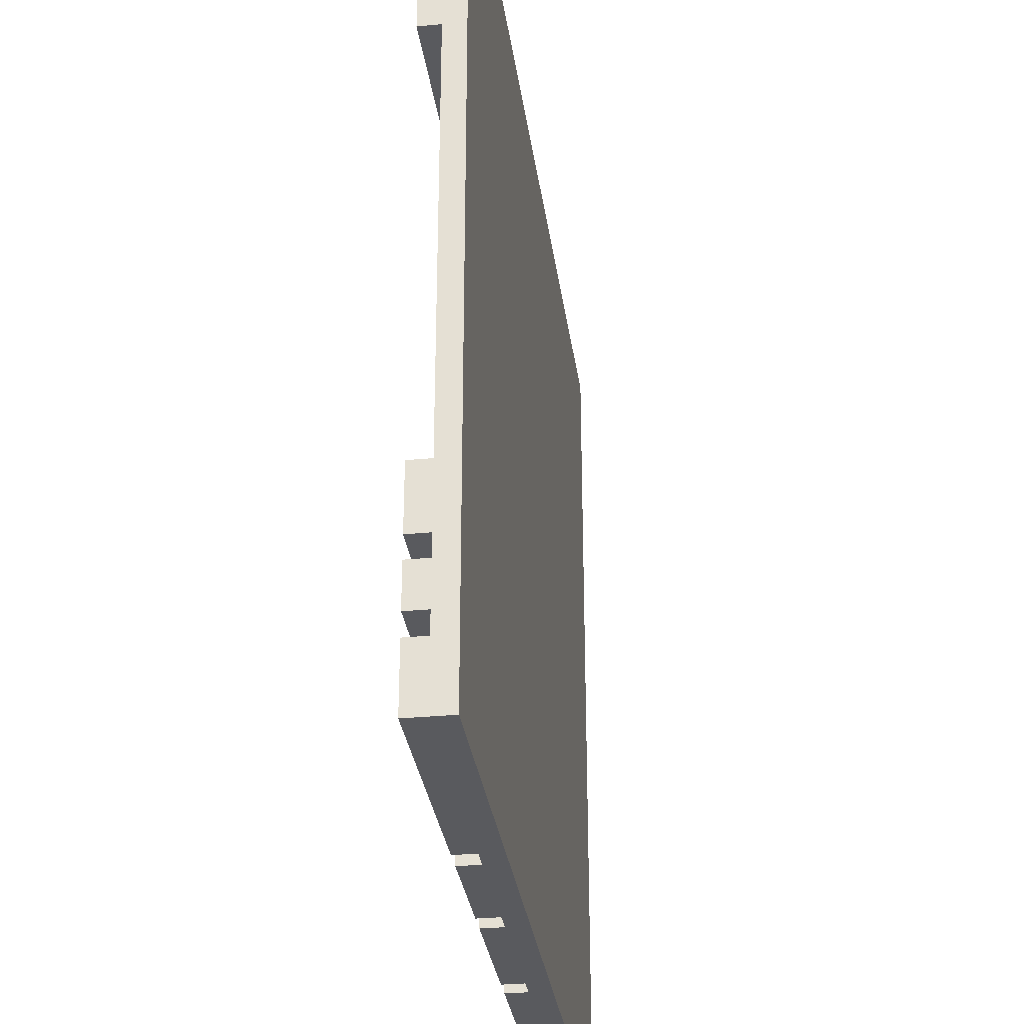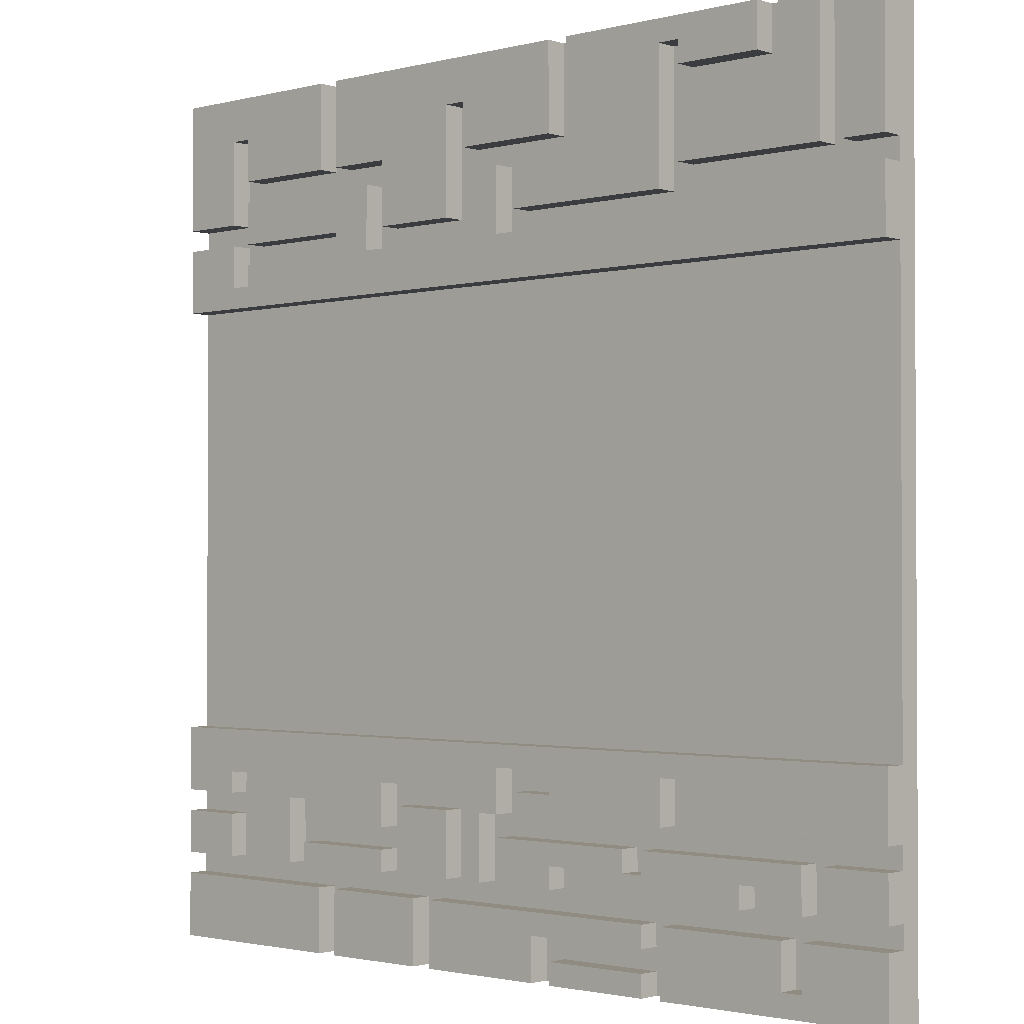
<metadata>
{"format":"obj","ext":"obj","renderer":"f3d","projection":"perspective","resolution":1024,"background":"white","views":[{"elev":-31.6,"azim":-82.2,"up":"+Y"},{"elev":-1.7,"azim":-137.8,"up":"+Y"}]}
</metadata>
<code>
v -20 0 20
v -20 0 18
v -20 3 19
v -20 3 18
v -20 4 19
v -20 4 18
v -20 6 19
v -20 6 18
v -20 7 19
v -20 7 18
v -20 10 19
v -20 10 18
v -20 30 19
v -20 30 18
v -20 33 19
v -20 33 18
v -20 34 19
v -20 34 18
v -20 40 20
v -20 40 18
v -17 34 19
v -17 34 18
v -17 40 19
v -17 40 18
v -16 4 19
v -16 4 18
v -16 6 19
v -16 6 18
v -15 1 19
v -15 1 18
v -15 3 19
v -15 3 18
v -14 38 19
v -14 38 18
v -14 40 19
v -14 40 18
v -13 4 19
v -13 4 18
v -13 5 19
v -13 5 18
v -9 7 19
v -9 7 18
v -9 9 19
v -9 9 18
v -9 33 19
v -9 33 18
v -9 39 19
v -9 39 18
v -8 0 19
v -8 0 18
v -8 1 19
v -8 1 18
v -8 2 19
v -8 2 18
v -8 3 19
v -8 3 18
v -7 5 19
v -7 5 18
v -7 6 19
v -7 6 18
v -3 4 19
v -3 4 18
v -3 5 19
v -3 5 18
v -3 36 19
v -3 36 18
v -3 40 19
v -3 40 18
v -2 0 19
v -2 0 18
v -2 2 19
v -2 2 18
v 0 7 19
v 0 7 18
v 0 9 19
v 0 9 18
v 0 32 19
v 0 32 18
v 0 35 19
v 0 35 18
v 1 4 19
v 1 4 18
v 1 7 19
v 1 7 18
v 3 4 19
v 3 4 18
v 3 7 19
v 3 7 18
v 3 33 19
v 3 33 18
v 3 38 19
v 3 38 18
v 5 0 19
v 5 0 18
v 5 3 19
v 5 3 18
v 7 4 19
v 7 4 18
v 7 5 19
v 7 5 18
v 7 6 19
v 7 6 18
v 7 8 19
v 7 8 18
v 8 32 19
v 8 32 18
v 8 35 19
v 8 35 18
v 11 0 19
v 11 0 18
v 11 3 19
v 11 3 18
v 11 36 19
v 11 36 18
v 11 40 19
v 11 40 18
v 13 4 19
v 13 4 18
v 13 7 19
v 13 7 18
v 17 4 19
v 17 4 18
v 17 6 19
v 17 6 18
v 17 7 19
v 17 7 18
v 17 8 19
v 17 8 18
v 17 31 19
v 17 31 18
v 17 33 19
v 17 33 18
v 17 34 19
v 17 34 18
v 17 38 19
v 17 38 18
v -18 34 19
v -18 34 18
v -18 40 19
v -18 40 18
v -17 4 19
v -17 4 18
v -17 6 19
v -17 6 18
v -16 1 19
v -16 1 18
v -16 3 19
v -16 3 18
v -15 37 19
v -15 37 18
v -15 40 19
v -15 40 18
v -14 4 19
v -14 4 18
v -14 5 19
v -14 5 18
v -10 7 19
v -10 7 18
v -10 9 19
v -10 9 18
v -10 32 19
v -10 32 18
v -10 33 19
v -10 33 18
v -10 34 19
v -10 34 18
v -10 37 19
v -10 37 18
v -10 38 19
v -10 38 18
v -10 39 19
v -10 39 18
v -9 0 19
v -9 0 18
v -9 3 19
v -9 3 18
v -8 5 19
v -8 5 18
v -8 6 19
v -8 6 18
v -4 4 19
v -4 4 18
v -4 5 19
v -4 5 18
v -4 35 19
v -4 35 18
v -4 40 19
v -4 40 18
v -3 0 19
v -3 0 18
v -3 1 19
v -3 1 18
v -3 8 19
v -3 8 18
v -3 9 19
v -3 9 18
v -1 7 19
v -1 7 18
v -1 8 19
v -1 8 18
v -1 33 19
v -1 33 18
v -1 35 19
v -1 35 18
v 0 4 19
v 0 4 18
v 0 6 19
v 0 6 18
v 2 4 19
v 2 4 18
v 2 8 19
v 2 8 18
v 2 32 19
v 2 32 18
v 2 35 19
v 2 35 18
v 2 36 19
v 2 36 18
v 2 38 19
v 2 38 18
v 4 0 19
v 4 0 18
v 4 3 19
v 4 3 18
v 6 4 19
v 6 4 18
v 6 7 19
v 6 7 18
v 7 33 19
v 7 33 18
v 7 36 19
v 7 36 18
v 10 0 19
v 10 0 18
v 10 3 19
v 10 3 18
v 10 32 19
v 10 32 18
v 10 33 19
v 10 33 18
v 10 36 19
v 10 36 18
v 10 40 19
v 10 40 18
v 12 4 19
v 12 4 18
v 12 5 19
v 12 5 18
v 12 6 19
v 12 6 18
v 12 7 19
v 12 7 18
v 16 4 19
v 16 4 18
v 16 8 19
v 16 8 18
v 16 31 19
v 16 31 18
v 16 32 19
v 16 32 18
v 16 33 19
v 16 33 18
v 16 35 19
v 16 35 18
v 16 36 19
v 16 36 18
v 16 38 19
v 16 38 18
v 20 0 20
v 20 0 18
v 20 3 19
v 20 3 18
v 20 4 19
v 20 4 18
v 20 6 19
v 20 6 18
v 20 7 19
v 20 7 18
v 20 10 19
v 20 10 18
v 20 30 19
v 20 30 18
v 20 33 19
v 20 33 18
v 20 34 19
v 20 34 18
v 20 40 20
v 20 40 18
v -20 0 20
v -20 40 20
v 20 0 20
v 20 40 20
v -20 3 19
v -20 4 19
v -20 6 19
v -20 7 19
v -20 10 19
v -20 30 19
v -20 33 19
v -20 34 19
v -18 34 19
v -18 40 19
v -17 4 19
v -17 6 19
v -17 34 19
v -17 40 19
v -16 1 19
v -16 3 19
v -16 4 19
v -16 6 19
v -15 1 19
v -15 3 19
v -15 37 19
v -15 40 19
v -14 4 19
v -14 5 19
v -14 38 19
v -14 40 19
v -13 4 19
v -13 5 19
v -10 7 19
v -10 9 19
v -10 32 19
v -10 33 19
v -10 34 19
v -10 37 19
v -10 38 19
v -10 39 19
v -9 0 19
v -9 3 19
v -9 7 19
v -9 9 19
v -9 33 19
v -9 39 19
v -8 0 19
v -8 1 19
v -8 2 19
v -8 3 19
v -8 5 19
v -8 6 19
v -7 5 19
v -7 6 19
v -4 4 19
v -4 5 19
v -4 35 19
v -4 40 19
v -3 0 19
v -3 1 19
v -3 4 19
v -3 5 19
v -3 8 19
v -3 9 19
v -3 36 19
v -3 40 19
v -2 0 19
v -2 2 19
v -1 7 19
v -1 8 19
v -1 33 19
v -1 35 19
v 0 4 19
v 0 6 19
v 0 7 19
v 0 9 19
v 0 32 19
v 0 35 19
v 1 4 19
v 1 7 19
v 2 4 19
v 2 8 19
v 2 32 19
v 2 35 19
v 2 36 19
v 2 38 19
v 3 4 19
v 3 7 19
v 3 33 19
v 3 38 19
v 4 0 19
v 4 3 19
v 5 0 19
v 5 3 19
v 6 4 19
v 6 7 19
v 7 4 19
v 7 5 19
v 7 6 19
v 7 8 19
v 7 33 19
v 7 36 19
v 8 32 19
v 8 35 19
v 10 0 19
v 10 3 19
v 10 32 19
v 10 33 19
v 10 36 19
v 10 40 19
v 11 0 19
v 11 3 19
v 11 36 19
v 11 40 19
v 12 4 19
v 12 5 19
v 12 6 19
v 12 7 19
v 13 4 19
v 13 7 19
v 16 4 19
v 16 8 19
v 16 31 19
v 16 32 19
v 16 33 19
v 16 35 19
v 16 36 19
v 16 38 19
v 17 4 19
v 17 6 19
v 17 7 19
v 17 8 19
v 17 31 19
v 17 33 19
v 17 34 19
v 17 38 19
v 20 3 19
v 20 4 19
v 20 6 19
v 20 7 19
v 20 10 19
v 20 30 19
v 20 33 19
v 20 34 19
v -20 0 18
v -20 3 18
v -20 4 18
v -20 6 18
v -20 7 18
v -20 10 18
v -20 30 18
v -20 33 18
v -20 34 18
v -20 40 18
v -18 34 18
v -18 40 18
v -17 4 18
v -17 6 18
v -17 34 18
v -17 40 18
v -16 1 18
v -16 3 18
v -16 4 18
v -16 6 18
v -15 1 18
v -15 3 18
v -15 37 18
v -15 40 18
v -14 4 18
v -14 5 18
v -14 38 18
v -14 40 18
v -13 4 18
v -13 5 18
v -10 7 18
v -10 9 18
v -10 32 18
v -10 33 18
v -10 34 18
v -10 37 18
v -10 38 18
v -10 39 18
v -9 0 18
v -9 3 18
v -9 7 18
v -9 9 18
v -9 33 18
v -9 39 18
v -8 0 18
v -8 1 18
v -8 2 18
v -8 3 18
v -8 5 18
v -8 6 18
v -7 5 18
v -7 6 18
v -4 4 18
v -4 5 18
v -4 35 18
v -4 40 18
v -3 0 18
v -3 1 18
v -3 4 18
v -3 5 18
v -3 8 18
v -3 9 18
v -3 36 18
v -3 40 18
v -2 0 18
v -2 2 18
v -1 7 18
v -1 8 18
v -1 33 18
v -1 35 18
v 0 4 18
v 0 6 18
v 0 7 18
v 0 9 18
v 0 32 18
v 0 35 18
v 1 4 18
v 1 7 18
v 2 4 18
v 2 8 18
v 2 32 18
v 2 35 18
v 2 36 18
v 2 38 18
v 3 4 18
v 3 7 18
v 3 33 18
v 3 38 18
v 4 0 18
v 4 3 18
v 5 0 18
v 5 3 18
v 6 4 18
v 6 7 18
v 7 4 18
v 7 5 18
v 7 6 18
v 7 8 18
v 7 33 18
v 7 36 18
v 8 32 18
v 8 35 18
v 10 0 18
v 10 3 18
v 10 32 18
v 10 33 18
v 10 36 18
v 10 40 18
v 11 0 18
v 11 3 18
v 11 36 18
v 11 40 18
v 12 4 18
v 12 5 18
v 12 6 18
v 12 7 18
v 13 4 18
v 13 7 18
v 16 4 18
v 16 8 18
v 16 31 18
v 16 32 18
v 16 33 18
v 16 35 18
v 16 36 18
v 16 38 18
v 17 4 18
v 17 6 18
v 17 7 18
v 17 8 18
v 17 31 18
v 17 33 18
v 17 34 18
v 17 38 18
v 20 0 18
v 20 3 18
v 20 4 18
v 20 6 18
v 20 7 18
v 20 10 18
v 20 30 18
v 20 33 18
v 20 34 18
v 20 40 18
v -20 0 20
v 20 0 20
v -9 0 19
v -8 0 19
v -3 0 19
v -2 0 19
v 4 0 19
v 5 0 19
v 10 0 19
v 11 0 19
v -20 0 18
v -9 0 18
v -8 0 18
v -3 0 18
v -2 0 18
v 4 0 18
v 5 0 18
v 10 0 18
v 11 0 18
v 20 0 18
v -8 2 19
v -2 2 19
v -8 2 18
v -2 2 18
v -20 4 19
v -17 4 19
v -16 4 19
v -14 4 19
v -13 4 19
v -4 4 19
v -3 4 19
v 0 4 19
v 1 4 19
v 2 4 19
v 3 4 19
v 6 4 19
v 7 4 19
v 12 4 19
v 13 4 19
v 16 4 19
v 17 4 19
v 20 4 19
v -20 4 18
v -17 4 18
v -16 4 18
v -14 4 18
v -13 4 18
v -4 4 18
v -3 4 18
v 0 4 18
v 1 4 18
v 2 4 18
v 3 4 18
v 6 4 18
v 7 4 18
v 12 4 18
v 13 4 18
v 16 4 18
v 17 4 18
v 20 4 18
v -14 5 19
v -13 5 19
v -4 5 19
v -3 5 19
v -14 5 18
v -13 5 18
v -4 5 18
v -3 5 18
v 7 6 19
v 12 6 19
v 7 6 18
v 12 6 18
v -20 7 19
v -10 7 19
v -9 7 19
v -1 7 19
v 0 7 19
v 1 7 19
v 12 7 19
v 13 7 19
v 17 7 19
v 20 7 19
v -20 7 18
v -10 7 18
v -9 7 18
v -1 7 18
v 0 7 18
v 1 7 18
v 12 7 18
v 13 7 18
v 17 7 18
v 20 7 18
v 2 8 19
v 7 8 19
v 16 8 19
v 17 8 19
v 2 8 18
v 7 8 18
v 16 8 18
v 17 8 18
v -10 9 19
v -9 9 19
v -3 9 19
v 0 9 19
v -10 9 18
v -9 9 18
v -3 9 18
v 0 9 18
v -20 30 19
v 20 30 19
v -20 30 18
v 20 30 18
v -9 33 19
v -1 33 19
v 3 33 19
v 7 33 19
v 10 33 19
v 16 33 19
v -9 33 18
v -1 33 18
v 3 33 18
v 7 33 18
v 10 33 18
v 16 33 18
v -20 34 19
v -18 34 19
v -17 34 19
v -10 34 19
v 17 34 19
v 20 34 19
v -20 34 18
v -18 34 18
v -17 34 18
v -10 34 18
v 17 34 18
v 20 34 18
v -3 36 19
v 2 36 19
v 7 36 19
v 10 36 19
v 11 36 19
v 16 36 19
v -3 36 18
v 2 36 18
v 7 36 18
v 10 36 18
v 11 36 18
v 16 36 18
v -14 38 19
v -10 38 19
v 2 38 19
v 3 38 19
v 16 38 19
v 17 38 19
v -14 38 18
v -10 38 18
v 2 38 18
v 3 38 18
v 16 38 18
v 17 38 18
v -10 39 19
v -9 39 19
v -10 39 18
v -9 39 18
v -16 1 19
v -15 1 19
v -8 1 19
v -3 1 19
v -16 1 18
v -15 1 18
v -8 1 18
v -3 1 18
v -20 3 19
v -16 3 19
v -15 3 19
v -9 3 19
v -8 3 19
v 4 3 19
v 5 3 19
v 10 3 19
v 11 3 19
v 20 3 19
v -20 3 18
v -16 3 18
v -15 3 18
v -9 3 18
v -8 3 18
v 4 3 18
v 5 3 18
v 10 3 18
v 11 3 18
v 20 3 18
v -8 5 19
v -7 5 19
v 7 5 19
v 12 5 19
v -8 5 18
v -7 5 18
v 7 5 18
v 12 5 18
v -20 6 19
v -17 6 19
v -16 6 19
v -8 6 19
v -7 6 19
v 0 6 19
v 17 6 19
v 20 6 19
v -20 6 18
v -17 6 18
v -16 6 18
v -8 6 18
v -7 6 18
v 0 6 18
v 17 6 18
v 20 6 18
v 3 7 19
v 6 7 19
v 3 7 18
v 6 7 18
v -3 8 19
v -1 8 19
v -3 8 18
v -1 8 18
v -20 10 19
v 20 10 19
v -20 10 18
v 20 10 18
v 16 31 19
v 17 31 19
v 16 31 18
v 17 31 18
v -10 32 19
v 0 32 19
v 2 32 19
v 8 32 19
v 10 32 19
v 16 32 19
v -10 32 18
v 0 32 18
v 2 32 18
v 8 32 18
v 10 32 18
v 16 32 18
v -20 33 19
v -10 33 19
v 17 33 19
v 20 33 19
v -20 33 18
v -10 33 18
v 17 33 18
v 20 33 18
v -4 35 19
v -1 35 19
v 0 35 19
v 2 35 19
v 8 35 19
v 16 35 19
v -4 35 18
v -1 35 18
v 0 35 18
v 2 35 18
v 8 35 18
v 16 35 18
v -15 37 19
v -10 37 19
v -15 37 18
v -10 37 18
v -20 40 20
v 20 40 20
v -18 40 19
v -17 40 19
v -15 40 19
v -14 40 19
v -4 40 19
v -3 40 19
v 10 40 19
v 11 40 19
v -20 40 18
v -18 40 18
v -17 40 18
v -15 40 18
v -14 40 18
v -4 40 18
v -3 40 18
v 10 40 18
v 11 40 18
v 20 40 18
f 3 2 1
f 4 2 3
f 5 3 1
f 7 5 1
f 7 6 5
f 8 6 7
f 9 7 1
f 11 9 1
f 11 10 9
f 12 10 11
f 13 11 1
f 15 13 1
f 15 14 13
f 16 14 15
f 17 15 1
f 19 17 1
f 19 18 17
f 20 18 19
f 23 22 21
f 24 22 23
f 27 26 25
f 28 26 27
f 31 30 29
f 32 30 31
f 35 34 33
f 36 34 35
f 39 38 37
f 40 38 39
f 43 42 41
f 44 42 43
f 47 46 45
f 48 46 47
f 51 50 49
f 52 50 51
f 55 54 53
f 56 54 55
f 59 58 57
f 60 58 59
f 63 62 61
f 64 62 63
f 67 66 65
f 68 66 67
f 71 70 69
f 72 70 71
f 75 74 73
f 76 74 75
f 79 78 77
f 80 78 79
f 83 82 81
f 84 82 83
f 87 86 85
f 88 86 87
f 91 90 89
f 92 90 91
f 95 94 93
f 96 94 95
f 99 98 97
f 100 98 99
f 103 102 101
f 104 102 103
f 107 106 105
f 108 106 107
f 111 110 109
f 112 110 111
f 115 114 113
f 116 114 115
f 119 118 117
f 120 118 119
f 123 122 121
f 124 122 123
f 127 126 125
f 128 126 127
f 131 130 129
f 132 130 131
f 135 134 133
f 136 134 135
f 137 138 139
f 139 138 140
f 141 142 143
f 143 142 144
f 145 146 147
f 147 146 148
f 149 150 151
f 151 150 152
f 153 154 155
f 155 154 156
f 157 158 159
f 159 158 160
f 161 162 163
f 163 162 164
f 165 166 167
f 167 166 168
f 169 170 171
f 171 170 172
f 173 174 175
f 175 174 176
f 177 178 179
f 179 178 180
f 181 182 183
f 183 182 184
f 185 186 187
f 187 186 188
f 189 190 191
f 191 190 192
f 193 194 195
f 195 194 196
f 197 198 199
f 199 198 200
f 201 202 203
f 203 202 204
f 205 206 207
f 207 206 208
f 209 210 211
f 211 210 212
f 213 214 215
f 215 214 216
f 217 218 219
f 219 218 220
f 221 222 223
f 223 222 224
f 225 226 227
f 227 226 228
f 229 230 231
f 231 230 232
f 233 234 235
f 235 234 236
f 237 238 239
f 239 238 240
f 241 242 243
f 243 242 244
f 245 246 247
f 247 246 248
f 249 250 251
f 251 250 252
f 253 254 255
f 255 254 256
f 257 258 259
f 259 258 260
f 261 262 263
f 263 262 264
f 265 266 267
f 267 266 268
f 269 270 271
f 271 270 272
f 269 271 273
f 269 273 275
f 273 274 275
f 275 274 276
f 269 275 277
f 269 277 279
f 277 278 279
f 279 278 280
f 269 279 281
f 269 281 283
f 281 282 283
f 283 282 284
f 269 283 285
f 269 285 287
f 285 286 287
f 287 286 288
f 291 290 289
f 292 290 291
f 299 300 301
f 293 294 303
f 295 296 304
f 301 302 305
f 299 301 305
f 305 302 306
f 303 304 308
f 293 303 308
f 308 304 309
f 304 296 310
f 309 304 310
f 308 309 311
f 307 308 311
f 311 309 312
f 312 309 315
f 313 314 317
f 317 314 318
f 315 316 319
f 312 315 319
f 319 316 320
f 310 296 321
f 299 305 324
f 324 305 325
f 313 317 326
f 326 317 327
f 312 319 330
f 321 322 331
f 310 321 331
f 331 322 332
f 327 328 333
f 324 325 333
f 323 324 333
f 325 326 333
f 326 327 333
f 333 328 334
f 329 330 335
f 335 330 336
f 336 330 337
f 330 319 338
f 337 330 338
f 310 331 340
f 339 340 341
f 340 331 342
f 341 340 342
f 338 319 343
f 336 337 348
f 343 344 349
f 338 343 349
f 349 344 350
f 345 346 353
f 353 346 354
f 347 348 355
f 348 337 356
f 355 348 356
f 342 331 357
f 351 352 358
f 323 333 359
f 345 353 360
f 338 349 361
f 357 358 362
f 342 357 362
f 362 358 363
f 358 352 364
f 363 358 364
f 323 359 365
f 359 360 365
f 360 353 366
f 365 360 366
f 338 361 367
f 361 362 367
f 362 363 367
f 367 363 368
f 338 367 369
f 366 353 372
f 372 353 373
f 369 370 375
f 338 369 375
f 375 370 376
f 373 374 377
f 372 373 377
f 371 372 377
f 377 374 378
f 338 375 380
f 379 380 381
f 380 375 382
f 381 380 382
f 382 375 383
f 376 370 384
f 382 383 385
f 383 384 385
f 385 384 386
f 386 384 387
f 384 370 388
f 387 384 388
f 371 377 389
f 389 390 391
f 371 389 391
f 391 390 392
f 382 385 394
f 392 390 397
f 393 394 399
f 394 385 400
f 399 394 400
f 392 397 401
f 397 398 401
f 401 398 402
f 400 385 403
f 386 387 404
f 404 387 405
f 400 403 407
f 405 406 407
f 404 405 407
f 403 404 407
f 407 406 408
f 400 407 409
f 395 396 412
f 412 396 413
f 392 401 414
f 414 401 415
f 409 410 417
f 400 409 417
f 417 410 418
f 418 410 419
f 419 410 420
f 415 416 421
f 412 413 421
f 414 415 421
f 411 412 421
f 413 414 421
f 421 416 422
f 422 416 423
f 423 416 424
f 400 417 425
f 425 417 426
f 418 419 427
f 427 419 428
f 297 298 429
f 429 298 430
f 422 423 431
f 431 423 432
f 441 442 443
f 443 442 444
f 435 436 445
f 445 436 446
f 433 434 449
f 449 434 450
f 433 449 453
f 447 448 455
f 455 448 456
f 451 452 457
f 457 452 458
f 458 452 462
f 437 438 463
f 463 438 464
f 439 440 465
f 465 440 466
f 447 455 467
f 467 455 468
f 459 460 469
f 469 460 470
f 453 454 471
f 433 453 471
f 471 454 472
f 464 438 474
f 470 460 476
f 461 462 481
f 462 452 481
f 481 452 482
f 461 481 483
f 461 483 485
f 483 484 485
f 485 484 486
f 475 476 487
f 476 460 488
f 487 476 488
f 477 478 489
f 489 478 490
f 486 484 492
f 473 474 493
f 474 438 494
f 493 474 494
f 479 480 498
f 473 493 499
f 499 493 500
f 475 487 501
f 501 487 502
f 491 492 503
f 492 484 504
f 503 492 504
f 494 438 506
f 439 465 507
f 505 506 510
f 509 510 511
f 510 506 512
f 511 510 512
f 507 508 513
f 439 507 513
f 513 508 514
f 495 496 515
f 515 496 516
f 516 496 520
f 497 498 521
f 498 480 522
f 521 498 522
f 517 518 525
f 525 518 526
f 512 506 530
f 519 520 531
f 531 520 532
f 439 513 533
f 523 524 535
f 535 524 536
f 533 534 537
f 439 533 537
f 537 534 538
f 532 520 539
f 520 496 540
f 539 520 540
f 527 528 545
f 545 528 546
f 529 530 547
f 547 530 548
f 548 530 550
f 549 550 551
f 530 506 552
f 551 550 552
f 550 530 552
f 439 537 553
f 553 537 554
f 538 534 555
f 555 534 556
f 543 544 557
f 557 544 558
f 552 506 562
f 439 553 563
f 558 544 566
f 541 542 567
f 567 542 568
f 559 560 569
f 569 560 570
f 561 562 571
f 506 438 572
f 571 562 572
f 562 506 572
f 563 564 573
f 439 563 573
f 573 564 574
f 565 566 575
f 566 544 576
f 575 566 576
f 579 578 577
f 580 578 579
f 581 578 580
f 582 578 581
f 583 578 582
f 584 578 583
f 585 578 584
f 586 578 585
f 587 579 577
f 588 579 587
f 589 581 580
f 590 581 589
f 591 583 582
f 592 583 591
f 593 585 584
f 594 585 593
f 595 578 586
f 596 578 595
f 599 598 597
f 600 598 599
f 619 602 601
f 620 602 619
f 621 604 603
f 622 604 621
f 623 606 605
f 624 606 623
f 625 608 607
f 626 608 625
f 627 610 609
f 628 610 627
f 629 612 611
f 630 612 629
f 631 614 613
f 632 614 631
f 633 616 615
f 634 616 633
f 635 618 617
f 636 618 635
f 641 638 637
f 642 638 641
f 643 640 639
f 644 640 643
f 647 646 645
f 648 646 647
f 659 650 649
f 660 650 659
f 661 652 651
f 662 652 661
f 663 654 653
f 664 654 663
f 665 656 655
f 666 656 665
f 667 658 657
f 668 658 667
f 673 670 669
f 674 670 673
f 675 672 671
f 676 672 675
f 681 678 677
f 682 678 681
f 683 680 679
f 684 680 683
f 687 686 685
f 688 686 687
f 695 690 689
f 696 690 695
f 697 692 691
f 698 692 697
f 699 694 693
f 700 694 699
f 707 702 701
f 708 702 707
f 709 704 703
f 710 704 709
f 711 706 705
f 712 706 711
f 719 714 713
f 720 714 719
f 721 716 715
f 722 716 721
f 723 718 717
f 724 718 723
f 731 726 725
f 732 726 731
f 733 728 727
f 734 728 733
f 735 730 729
f 736 730 735
f 739 738 737
f 740 738 739
f 741 742 745
f 745 742 746
f 743 744 747
f 747 744 748
f 749 750 759
f 759 750 760
f 751 752 761
f 761 752 762
f 753 754 763
f 763 754 764
f 755 756 765
f 765 756 766
f 757 758 767
f 767 758 768
f 769 770 773
f 773 770 774
f 771 772 775
f 775 772 776
f 777 778 785
f 785 778 786
f 779 780 787
f 787 780 788
f 781 782 789
f 789 782 790
f 783 784 791
f 791 784 792
f 793 794 795
f 795 794 796
f 797 798 799
f 799 798 800
f 801 802 803
f 803 802 804
f 805 806 807
f 807 806 808
f 809 810 815
f 815 810 816
f 811 812 817
f 817 812 818
f 813 814 819
f 819 814 820
f 821 822 825
f 825 822 826
f 823 824 827
f 827 824 828
f 829 830 835
f 835 830 836
f 831 832 837
f 837 832 838
f 833 834 839
f 839 834 840
f 841 842 843
f 843 842 844
f 845 846 847
f 847 846 848
f 848 846 849
f 849 846 850
f 850 846 851
f 851 846 852
f 852 846 853
f 853 846 854
f 845 847 855
f 855 847 856
f 848 849 857
f 857 849 858
f 850 851 859
f 859 851 860
f 852 853 861
f 861 853 862
f 854 846 863
f 863 846 864

</code>
